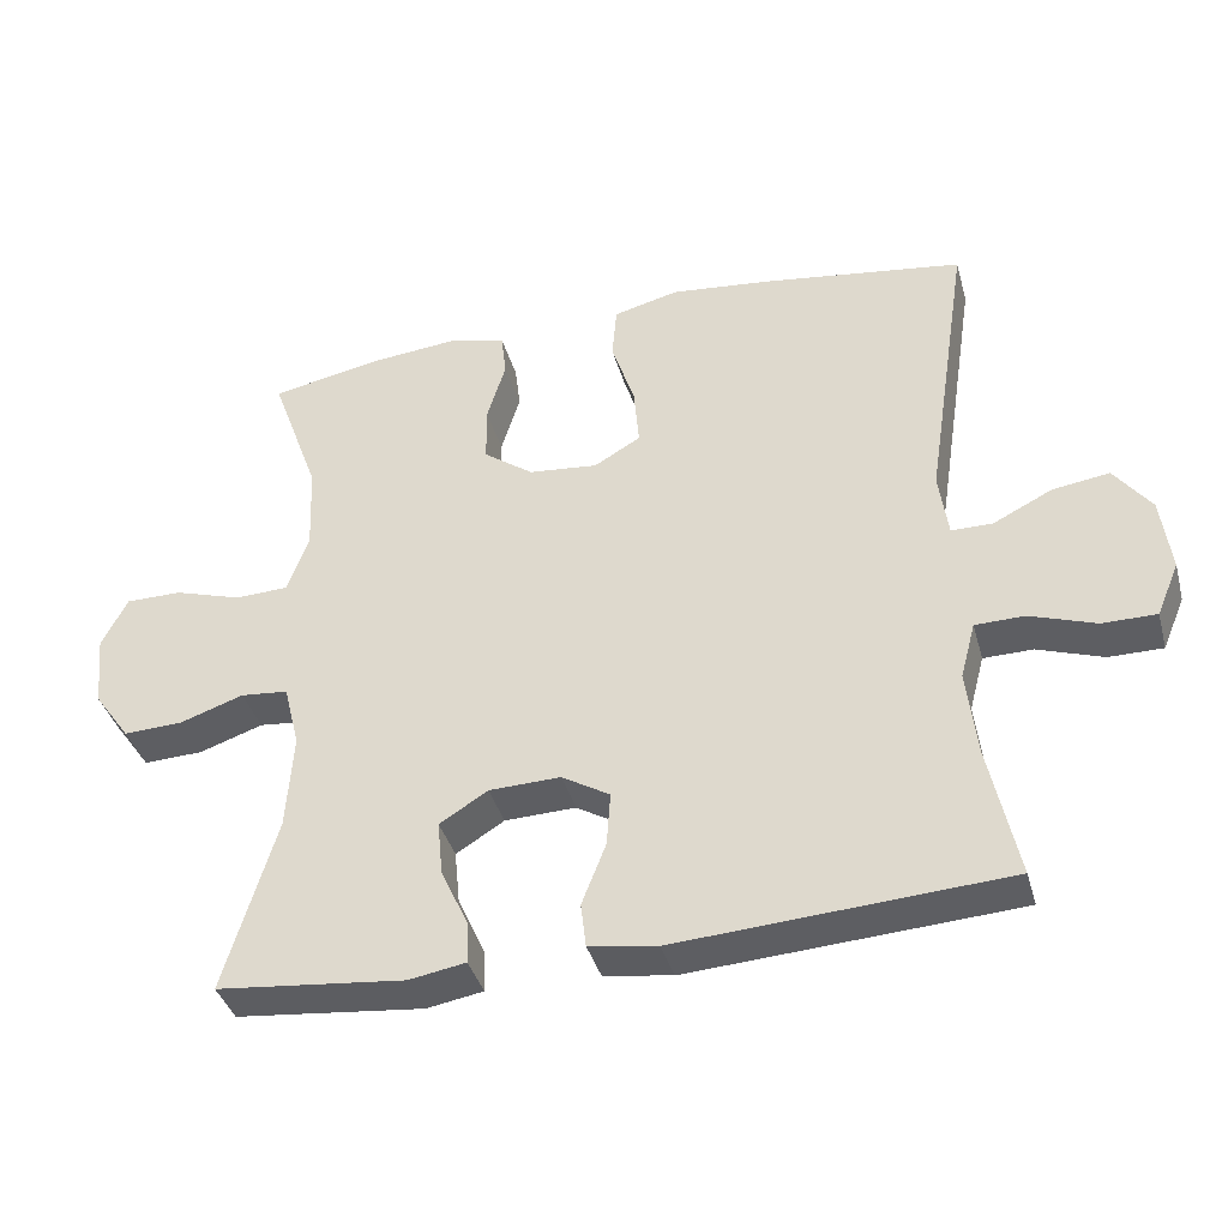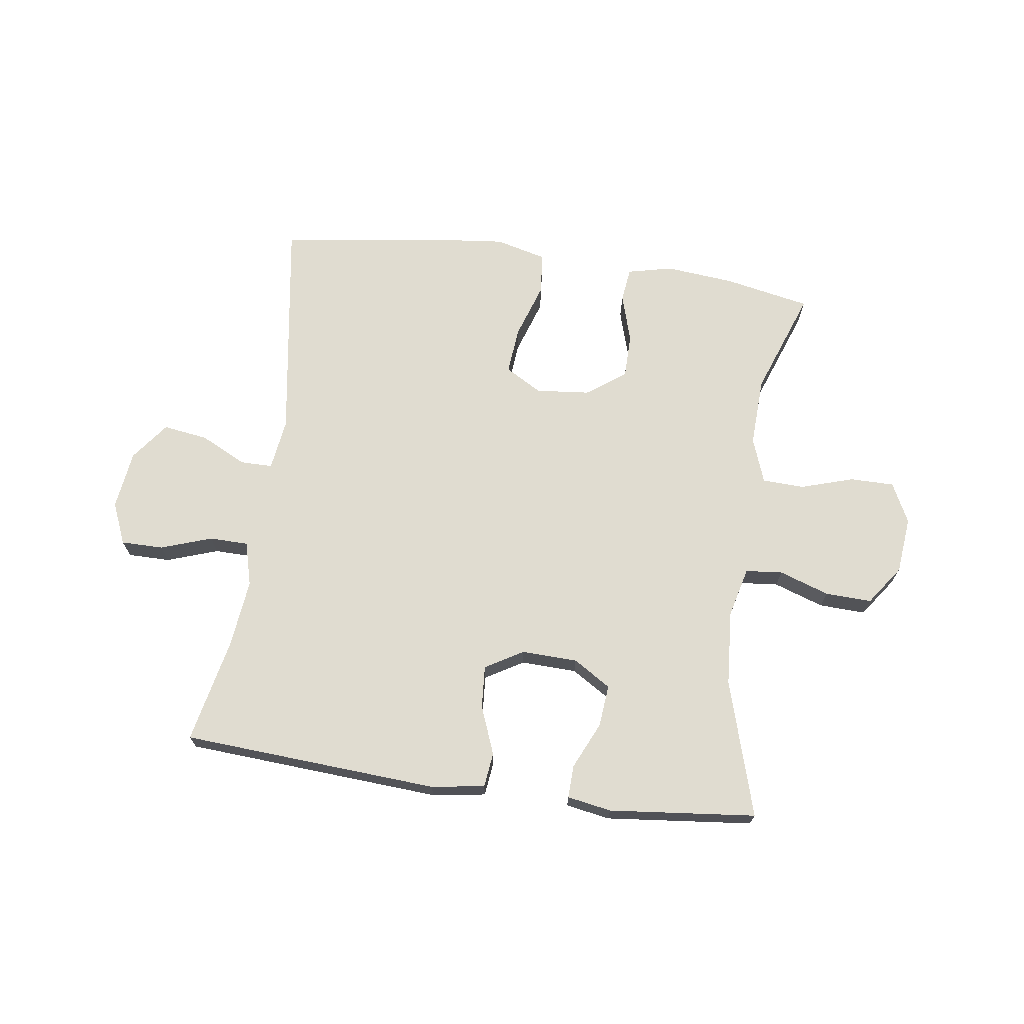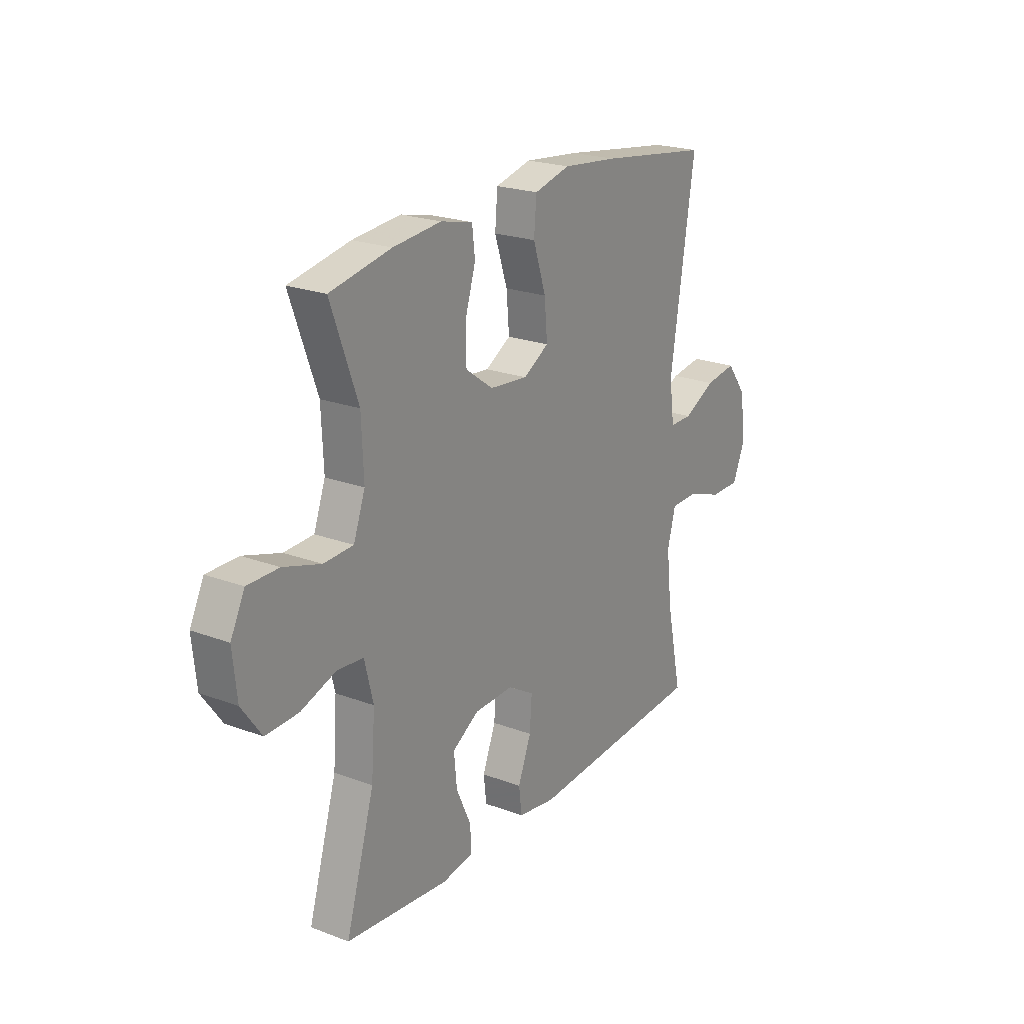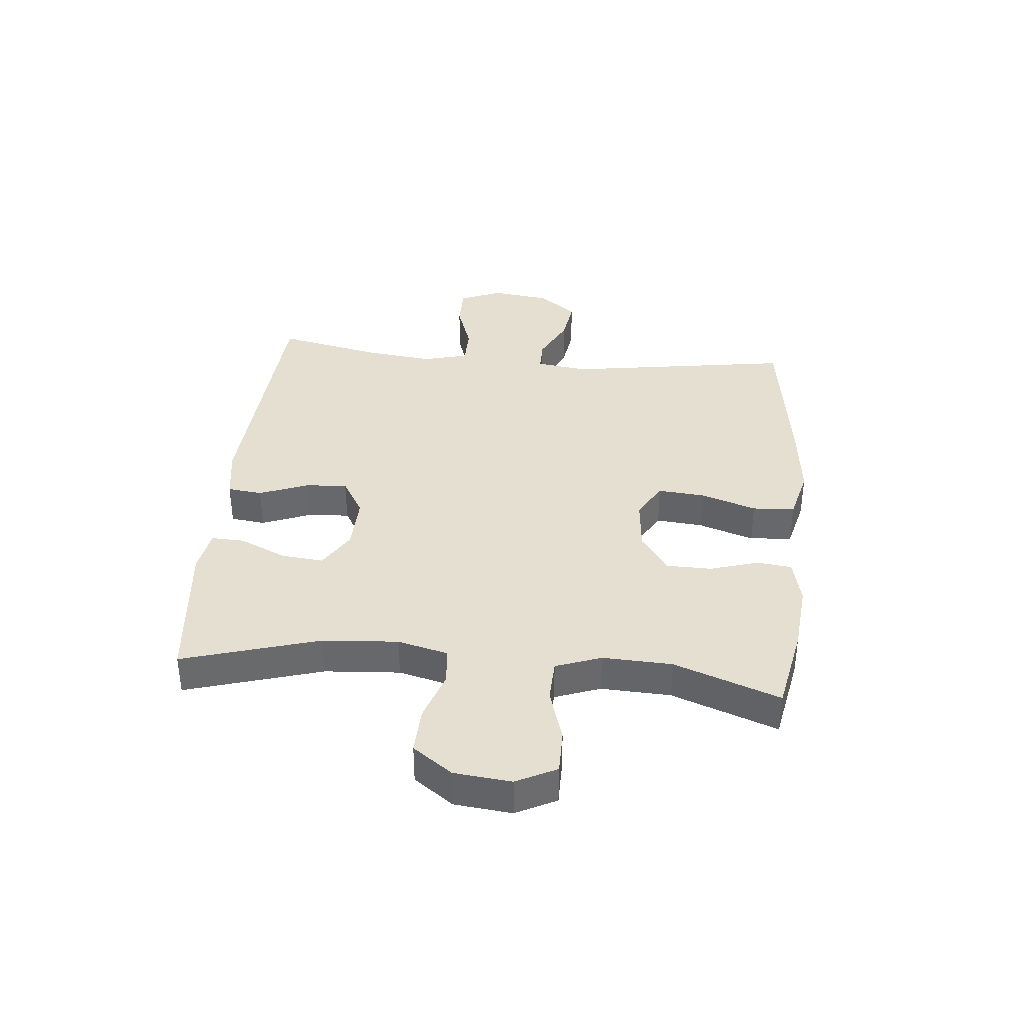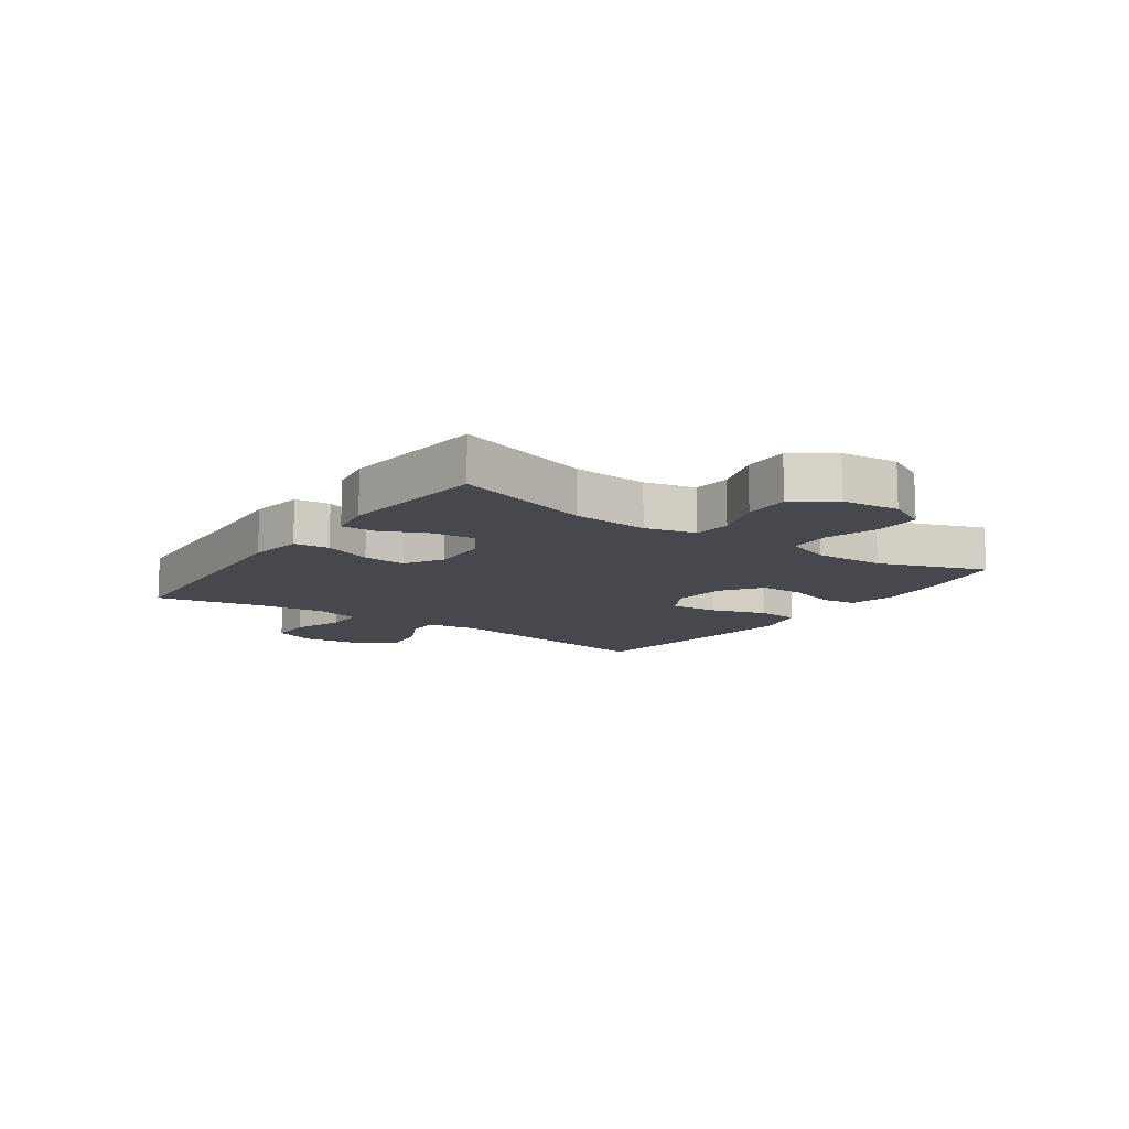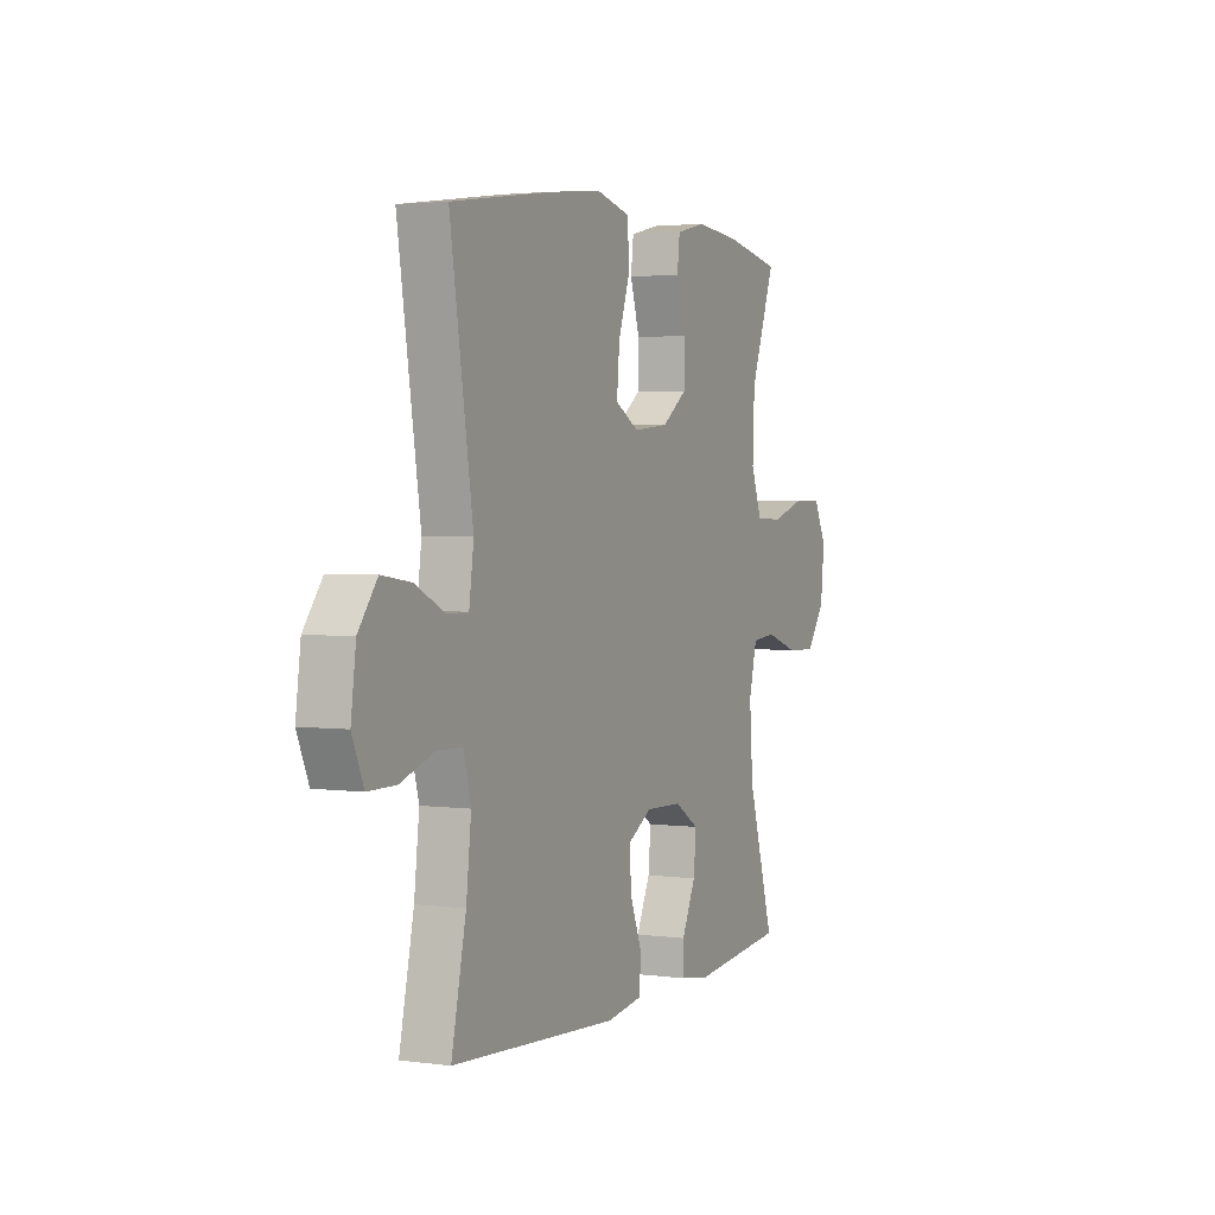
<metadata>
{"format":"obj","ext":"obj","renderer":"f3d","projection":"perspective","resolution":1024,"background":"white","views":[{"elev":-38.5,"azim":15.1,"up":"+Z"},{"elev":69.6,"azim":-172.0,"up":"+Y"},{"elev":22.2,"azim":-56.8,"up":"+Z"},{"elev":37.5,"azim":-84.6,"up":"+Y"},{"elev":-11.8,"azim":-125.1,"up":"+Y"},{"elev":2.7,"azim":115.2,"up":"+Z"}]}
</metadata>
<code>
v -0.5 0.07 0.5
v -0.353 0.07 0.529
v -0.237 0.07 0.54
v -0.16 0.07 0.522
v -0.153 0.07 0.463
v -0.178 0.07 0.381
v -0.177 0.07 0.305
v -0.111 0.07 0.257
v -0.019 0.07 0.248
v 0.043 0.07 0.284
v 0.036 0.07 0.364
v 0.005 0.07 0.458
v 0.011 0.07 0.53
v 0.098 0.07 0.552
v 0.231 0.07 0.538
v 0.5 0.07 0.5
v 0.441 0.07 0.115
v 0.453 0.07 0.027
v 0.508 0.07 0.027
v 0.586 0.07 0.066
v 0.662 0.07 0.077
v 0.711 0.07 0.012
v 0.724 0.07 -0.088
v 0.694 0.07 -0.159
v 0.622 0.07 -0.159
v 0.535 0.07 -0.129
v 0.469 0.07 -0.13
v 0.449 0.07 -0.205
v 0.462 0.07 -0.321
v 0.5 0.07 -0.5
v 0.064 0.07 -0.528
v -0.027 0.07 -0.514
v -0.034 0.07 -0.455
v -0.002 0.07 -0.373
v 0.003 0.07 -0.301
v -0.061 0.07 -0.263
v -0.156 0.07 -0.266
v -0.22 0.07 -0.306
v -0.213 0.07 -0.378
v -0.177 0.07 -0.457
v -0.175 0.07 -0.513
v -0.25 0.07 -0.526
v -0.5 0.07 -0.5
v -0.431 0.07 -0.268
v -0.422 0.07 -0.14
v -0.443 0.07 -0.055
v -0.506 0.07 -0.049
v -0.591 0.07 -0.078
v -0.67 0.07 -0.081
v -0.718 0.07 -0.014
v -0.728 0.07 0.083
v -0.694 0.07 0.151
v -0.619 0.07 0.151
v -0.529 0.07 0.123
v -0.458 0.07 0.126
v -0.43 0.07 0.203
v -0.435 0.07 0.321
v -0.5 0 0.5
v -0.353 0 0.529
v -0.237 0 0.54
v -0.16 0 0.522
v -0.153 0 0.463
v -0.178 0 0.381
v -0.177 0 0.305
v -0.111 0 0.257
v -0.019 0 0.248
v 0.043 0 0.284
v 0.036 0 0.364
v 0.005 0 0.458
v 0.011 0 0.53
v 0.098 0 0.552
v 0.231 0 0.538
v 0.5 0 0.5
v 0.441 0 0.115
v 0.453 0 0.027
v 0.508 0 0.027
v 0.586 0 0.066
v 0.662 0 0.077
v 0.711 0 0.012
v 0.724 0 -0.088
v 0.694 0 -0.159
v 0.622 0 -0.159
v 0.535 0 -0.129
v 0.469 0 -0.13
v 0.449 0 -0.205
v 0.462 0 -0.321
v 0.5 0 -0.5
v 0.064 0 -0.528
v -0.027 0 -0.514
v -0.034 0 -0.455
v -0.002 0 -0.373
v 0.003 0 -0.301
v -0.061 0 -0.263
v -0.156 0 -0.266
v -0.22 0 -0.306
v -0.213 0 -0.378
v -0.177 0 -0.457
v -0.175 0 -0.513
v -0.25 0 -0.526
v -0.5 0 -0.5
v -0.431 0 -0.268
v -0.422 0 -0.14
v -0.443 0 -0.055
v -0.506 0 -0.049
v -0.591 0 -0.078
v -0.67 0 -0.081
v -0.718 0 -0.014
v -0.728 0 0.083
v -0.694 0 0.151
v -0.619 0 0.151
v -0.529 0 0.123
v -0.458 0 0.126
v -0.43 0 0.203
v -0.435 0 0.321
f 51 52 53 54
f 51 54 55
f 50 51 55
f 47 48 49 50
f 46 47 50 55
f 45 46 55 56
f 41 42 43 44
f 39 40 41 44
f 38 39 44 45
f 37 38 45 56
f 31 32 33 34
f 29 30 31 34
f 28 29 34 35
f 27 28 35 36
f 23 24 25 26
f 23 26 27
f 22 23 27
f 19 20 21 22
f 18 19 22 27
f 17 18 27 36
f 11 12 13 14
f 10 11 14 15
f 3 4 5 6
f 3 6 7
f 57 1 2 3
f 57 3 7
f 56 57 7 8
f 37 56 8 9
f 36 37 9 10
f 16 17 36
f 10 15 16 36
f 111 110 109 108
f 112 111 108
f 112 108 107
f 107 106 105 104
f 112 107 104 103
f 113 112 103 102
f 101 100 99 98
f 101 98 97 96
f 102 101 96 95
f 113 102 95 94
f 91 90 89 88
f 91 88 87 86
f 92 91 86 85
f 93 92 85 84
f 83 82 81 80
f 84 83 80
f 84 80 79
f 79 78 77 76
f 84 79 76 75
f 93 84 75 74
f 71 70 69 68
f 72 71 68 67
f 63 62 61 60
f 64 63 60
f 60 59 58 114
f 64 60 114
f 65 64 114 113
f 66 65 113 94
f 67 66 94 93
f 93 74 73
f 93 73 72 67
f 1 58 59 2
f 2 59 60 3
f 3 60 61 4
f 4 61 62 5
f 5 62 63 6
f 6 63 64 7
f 7 64 65 8
f 8 65 66 9
f 9 66 67 10
f 10 67 68 11
f 11 68 69 12
f 12 69 70 13
f 13 70 71 14
f 14 71 72 15
f 15 72 73 16
f 16 73 74 17
f 17 74 75 18
f 18 75 76 19
f 19 76 77 20
f 20 77 78 21
f 21 78 79 22
f 22 79 80 23
f 23 80 81 24
f 24 81 82 25
f 25 82 83 26
f 26 83 84 27
f 27 84 85 28
f 28 85 86 29
f 29 86 87 30
f 30 87 88 31
f 31 88 89 32
f 32 89 90 33
f 33 90 91 34
f 34 91 92 35
f 35 92 93 36
f 36 93 94 37
f 37 94 95 38
f 38 95 96 39
f 39 96 97 40
f 40 97 98 41
f 41 98 99 42
f 42 99 100 43
f 43 100 101 44
f 44 101 102 45
f 45 102 103 46
f 46 103 104 47
f 47 104 105 48
f 48 105 106 49
f 49 106 107 50
f 50 107 108 51
f 51 108 109 52
f 52 109 110 53
f 53 110 111 54
f 54 111 112 55
f 55 112 113 56
f 56 113 114 57
f 57 114 58 1

</code>
